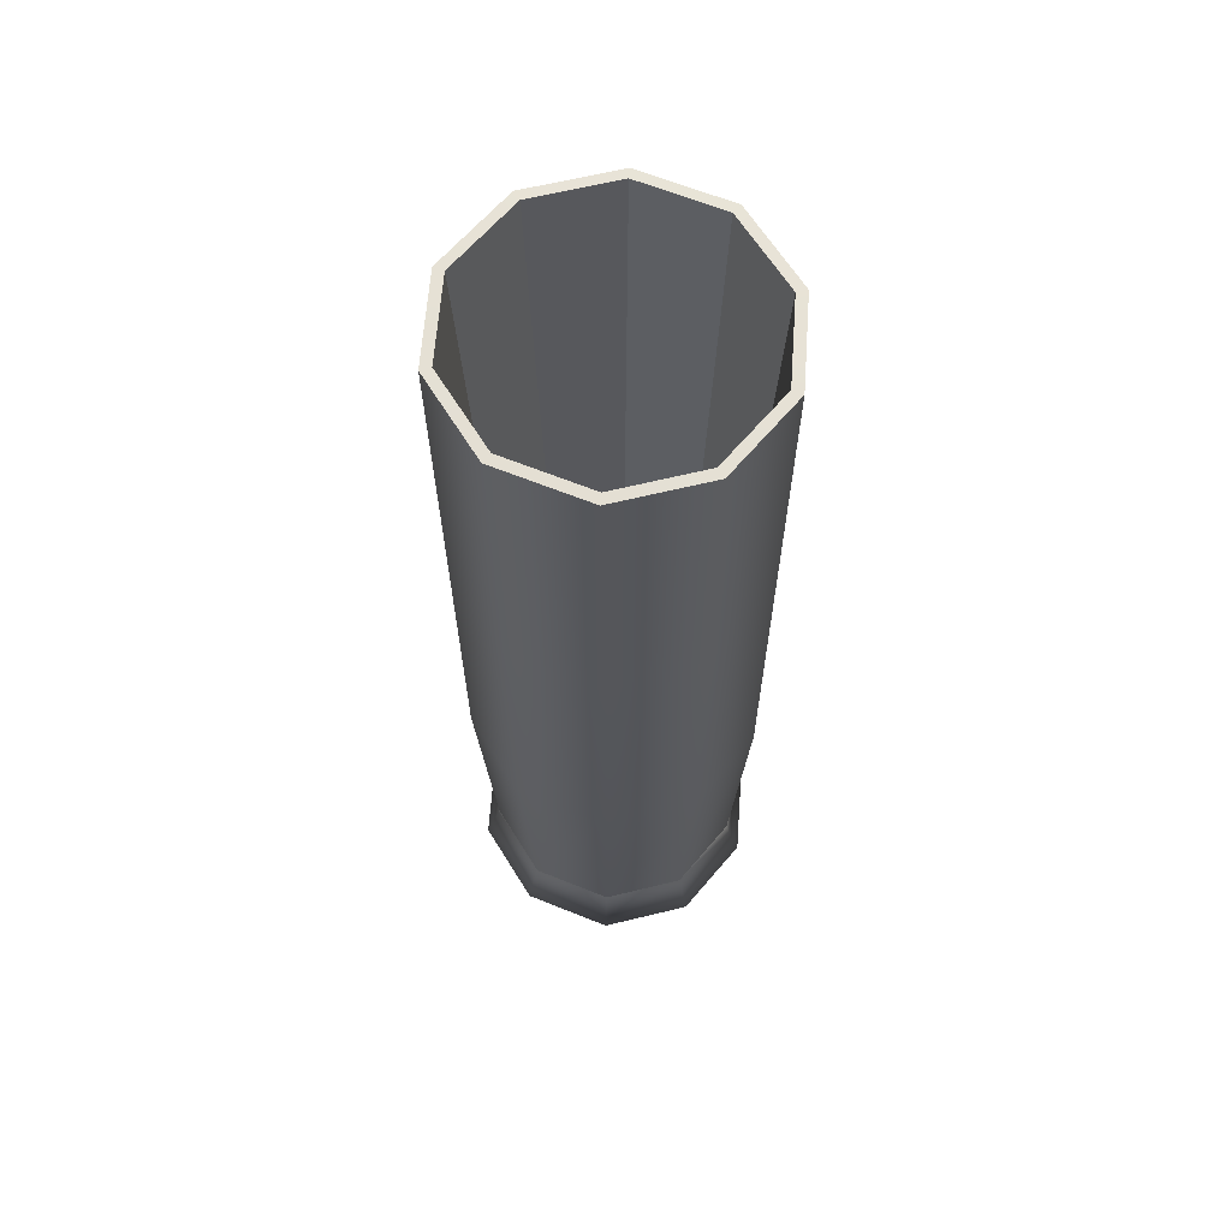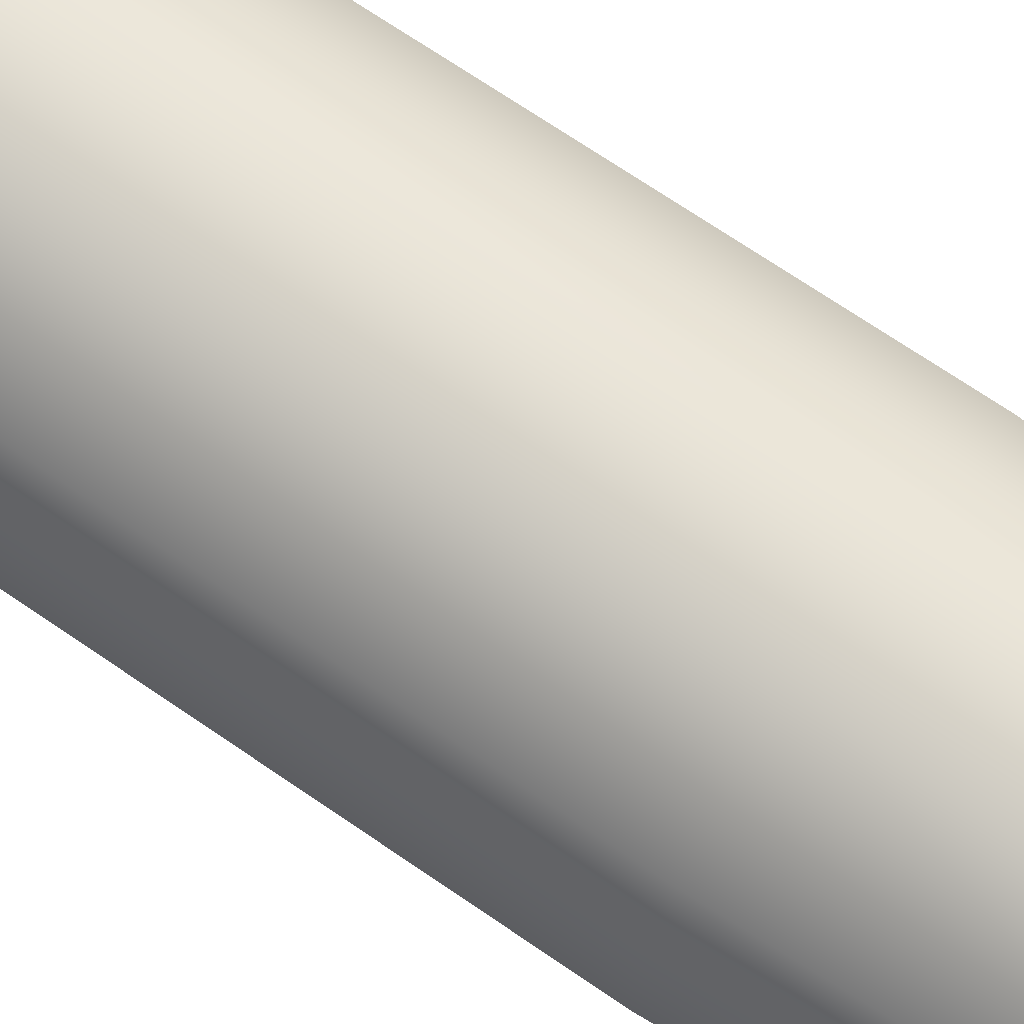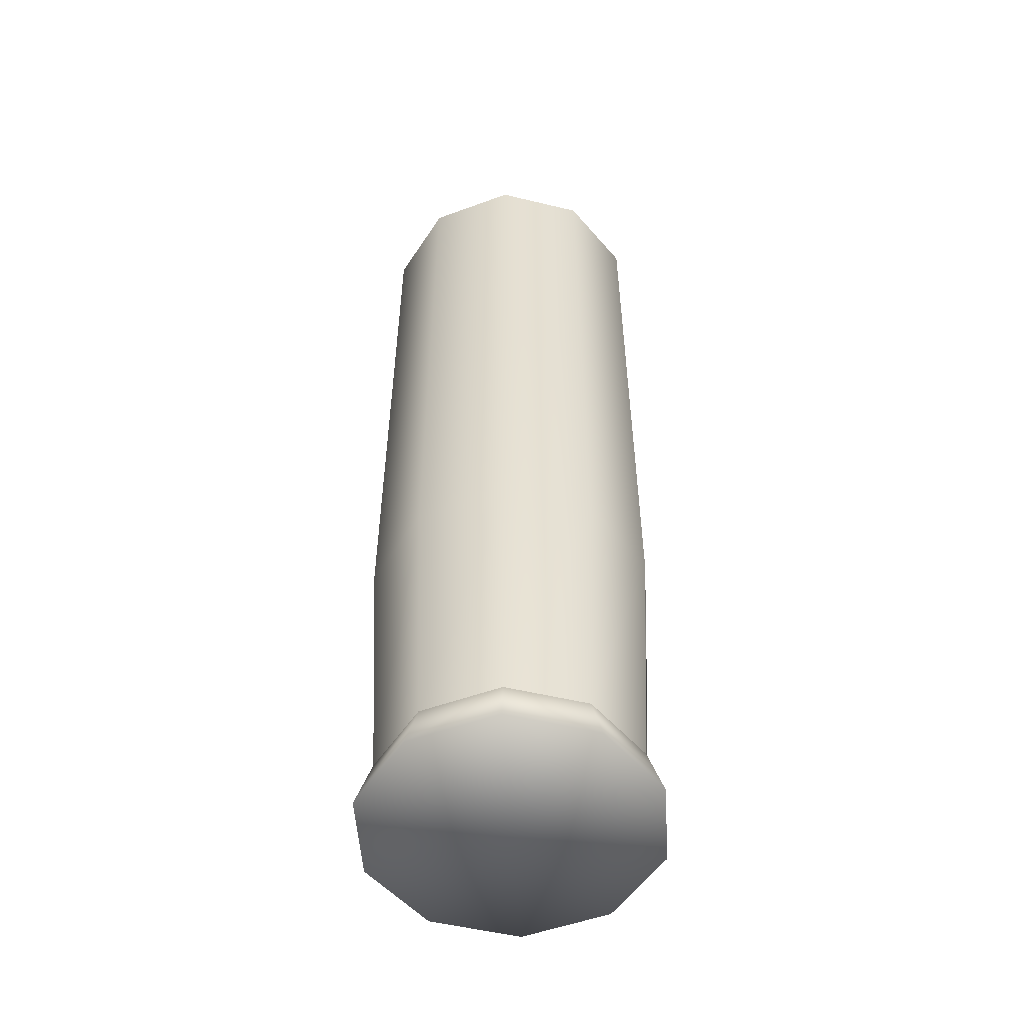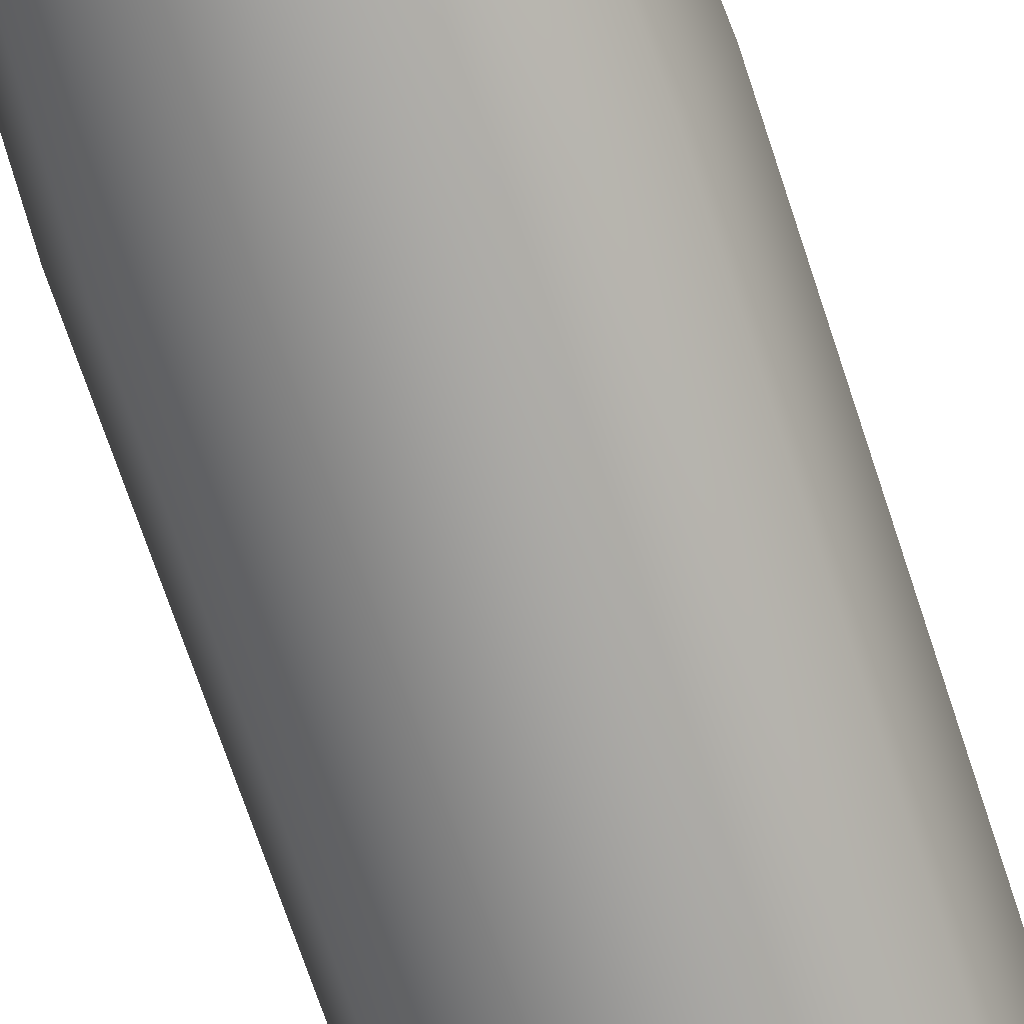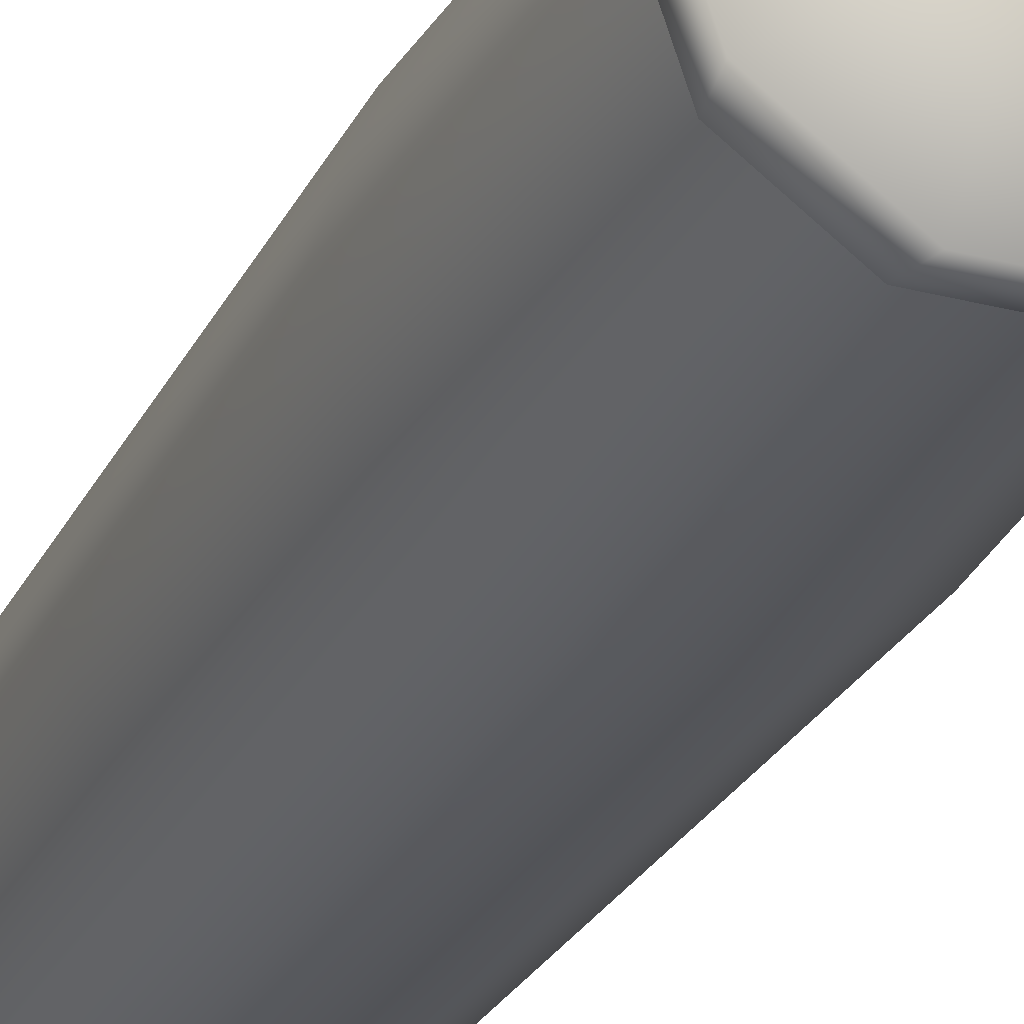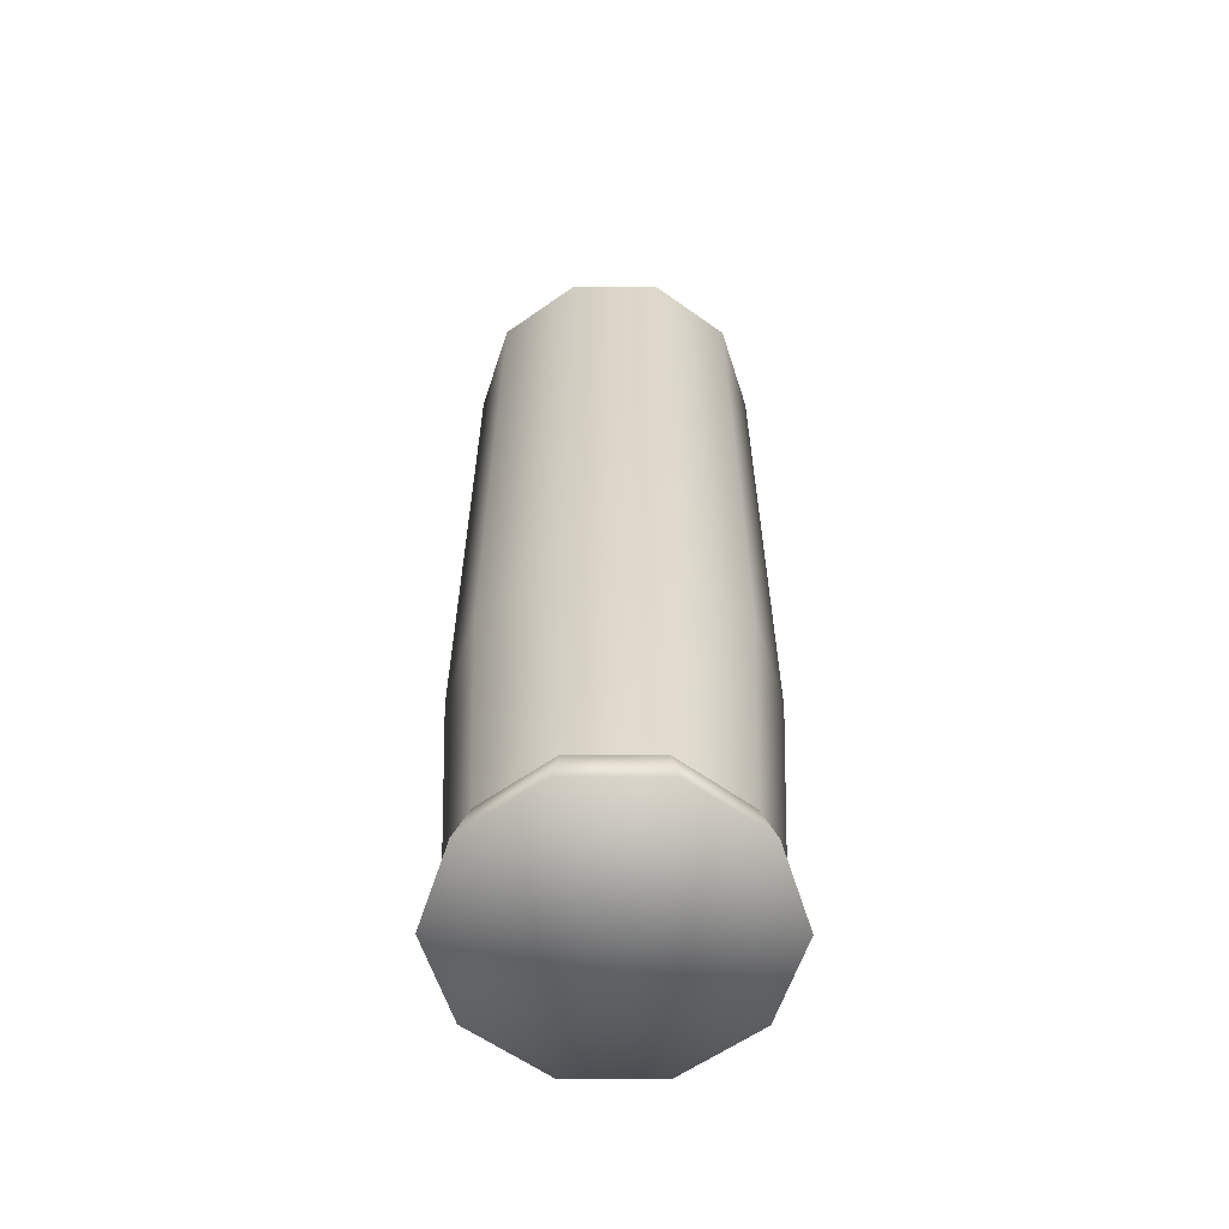
<metadata>
{"format":"obj","ext":"obj","renderer":"f3d","projection":"perspective","resolution":1024,"background":"white","views":[{"elev":64.0,"azim":166.2,"up":"+Y"},{"elev":68.0,"azim":-55.1,"up":"+Z"},{"elev":-52.6,"azim":21.5,"up":"+Y"},{"elev":-70.9,"azim":18.3,"up":"+Z"},{"elev":-26.8,"azim":-21.9,"up":"+Z"},{"elev":-60.3,"azim":-144.2,"up":"+Y"}]}
</metadata>
<code>
g default
v 0.004838 -0.02585 -0.003515
v 0.001848 -0.02585 -0.005687
v -0.001848 -0.02585 -0.005687
v -0.004838 -0.02585 -0.003515
v -0.00598 -0.02585 0
v -0.004838 -0.02585 0.003515
v -0.001848 -0.02585 0.005687
v 0.001848 -0.02585 0.005687
v 0.004838 -0.02585 0.003515
v 0.00598 -0.02585 0
v 0.004838 -0.01292 -0.003515
v 0.001848 -0.01292 -0.005687
v -0.001848 -0.01292 -0.005687
v -0.004838 -0.01292 -0.003515
v -0.00598 -0.01292 0
v -0.004838 -0.01292 0.003515
v -0.001848 -0.01292 0.005687
v 0.001848 -0.01292 0.005687
v 0.004838 -0.01292 0.003515
v 0.00598 -0.01292 -0
v 0.004838 0 -0.003515
v 0.001848 0 -0.005687
v -0.001848 0 -0.005687
v -0.004838 0 -0.003515
v -0.00598 0 0
v -0.004838 0 0.003515
v -0.001848 0 0.005687
v 0.001848 0 0.005687
v 0.004838 0 0.003515
v 0.00598 0 0
v 0.004838 0.01292 -0.003515
v 0.001848 0.01292 -0.005687
v -0.001848 0.01292 -0.005687
v -0.004838 0.01292 -0.003515
v -0.00598 0.01292 0
v -0.004838 0.01292 0.003515
v -0.001848 0.01292 0.005687
v 0.001848 0.01292 0.005687
v 0.004838 0.01292 0.003515
v 0.00598 0.01292 0
v 0 -0.02585 0
v 0.004325 -0.02379 -0.003142
v 0.001652 -0.02379 -0.005085
v -0.001652 -0.02379 -0.005085
v -0.004325 -0.02379 -0.003142
v -0.005346 -0.02379 0
v -0.004325 -0.02379 0.003142
v -0.001652 -0.02379 0.005085
v 0.001652 -0.02379 0.005085
v 0.004325 -0.02379 0.003142
v 0.005346 -0.02379 -0
v 0.004498 0.01294 -0.003268
v 0.001718 0.01294 -0.005288
v -0.001718 0.01294 -0.005288
v -0.004498 0.01294 -0.003268
v -0.00556 0.01294 0
v -0.004498 0.01294 0.003268
v -0.001718 0.01294 0.005288
v 0.001718 0.01294 0.005288
v 0.004498 0.01294 0.003268
v 0.00556 0.01294 -0
v 0.00378 -0.008855 -0.002746
v 0.001444 -0.008855 -0.004444
v -0 -0.008648 -0
v -0.001444 -0.008855 -0.004444
v -0.00378 -0.008855 -0.002746
v -0.004672 -0.008855 0
v -0.00378 -0.008855 0.002746
v -0.001444 -0.008855 0.004444
v 0.001444 -0.008855 0.004444
v 0.00378 -0.008855 0.002746
v 0.004672 -0.008855 -0
g p_Sniper_BulletCase
f 42 43 12 11
f 43 44 13 12
f 44 45 14 13
f 45 46 15 14
f 46 47 16 15
f 47 48 17 16
f 48 49 18 17
f 49 50 19 18
f 50 51 20 19
f 51 42 11 20
f 11 12 22 21
f 12 13 23 22
f 13 14 24 23
f 14 15 25 24
f 15 16 26 25
f 16 17 27 26
f 17 18 28 27
f 18 19 29 28
f 19 20 30 29
f 20 11 21 30
f 21 22 32 31
f 22 23 33 32
f 23 24 34 33
f 24 25 35 34
f 25 26 36 35
f 26 27 37 36
f 27 28 38 37
f 28 29 39 38
f 29 30 40 39
f 30 21 31 40
f 2 1 41
f 3 2 41
f 4 3 41
f 5 4 41
f 6 5 41
f 7 6 41
f 8 7 41
f 9 8 41
f 10 9 41
f 1 10 41
f 1 2 43 42
f 2 3 44 43
f 3 4 45 44
f 4 5 46 45
f 5 6 47 46
f 6 7 48 47
f 7 8 49 48
f 8 9 50 49
f 9 10 51 50
f 10 1 42 51
f 62 63 64
f 63 65 64
f 65 66 64
f 66 67 64
f 67 68 64
f 68 69 64
f 69 70 64
f 70 71 64
f 71 72 64
f 72 62 64
f 31 32 53 52
f 32 33 54 53
f 33 34 55 54
f 34 35 56 55
f 35 36 57 56
f 36 37 58 57
f 37 38 59 58
f 38 39 60 59
f 39 40 61 60
f 40 31 52 61
f 52 53 63 62
f 53 54 65 63
f 54 55 66 65
f 55 56 67 66
f 56 57 68 67
f 57 58 69 68
f 58 59 70 69
f 59 60 71 70
f 60 61 72 71
f 61 52 62 72

</code>
